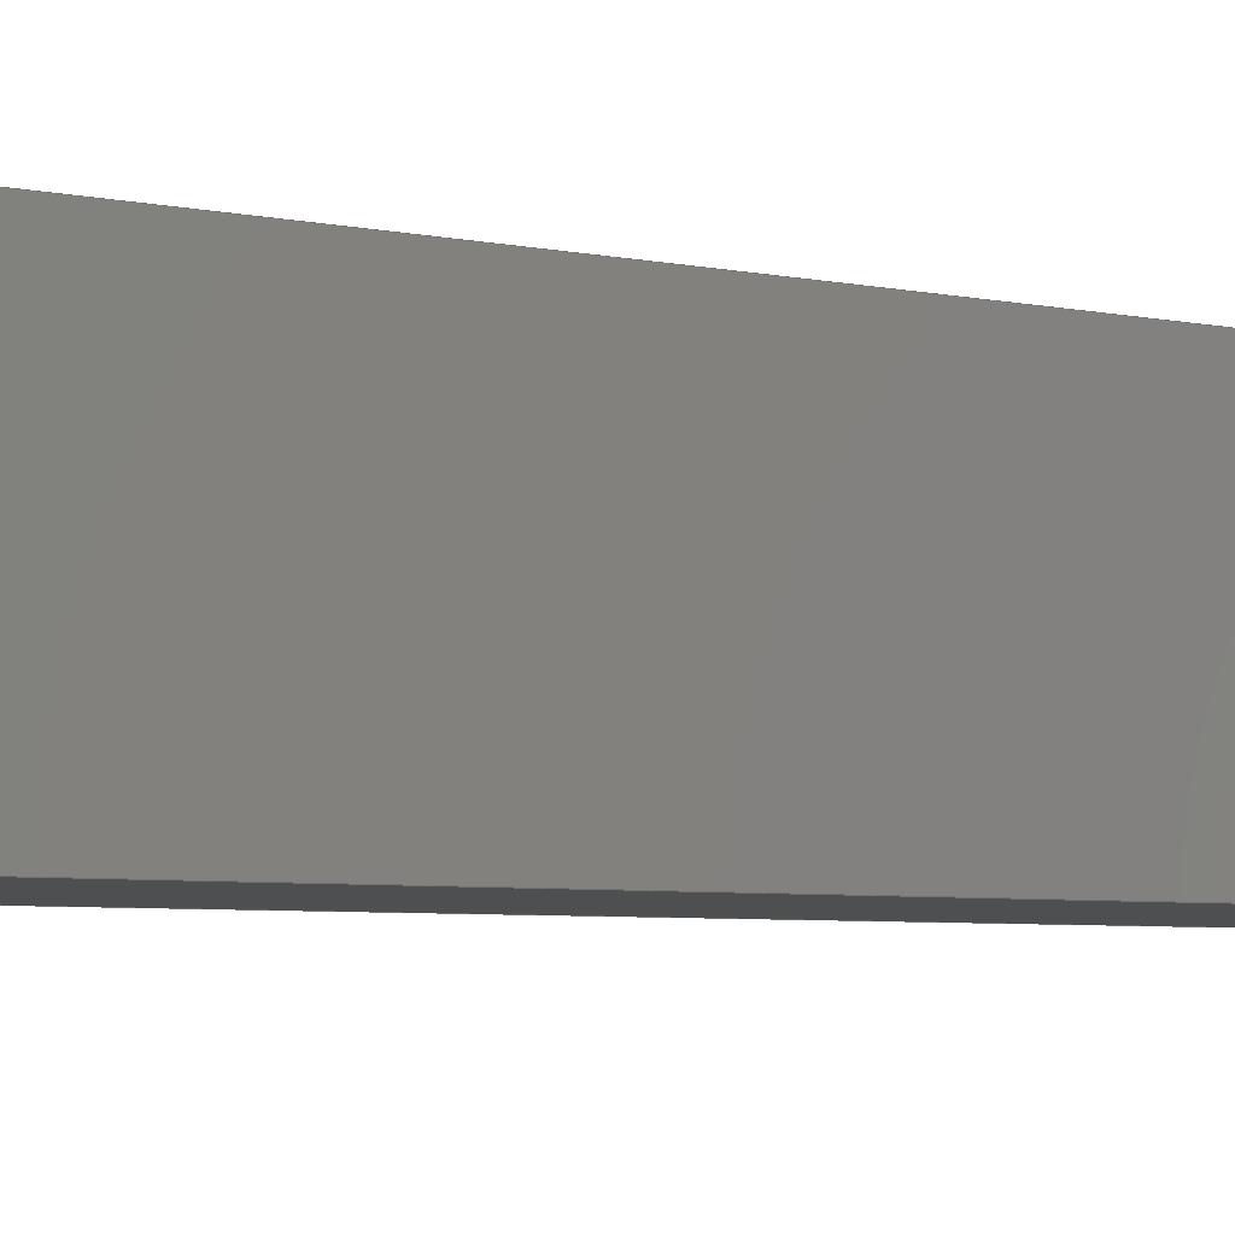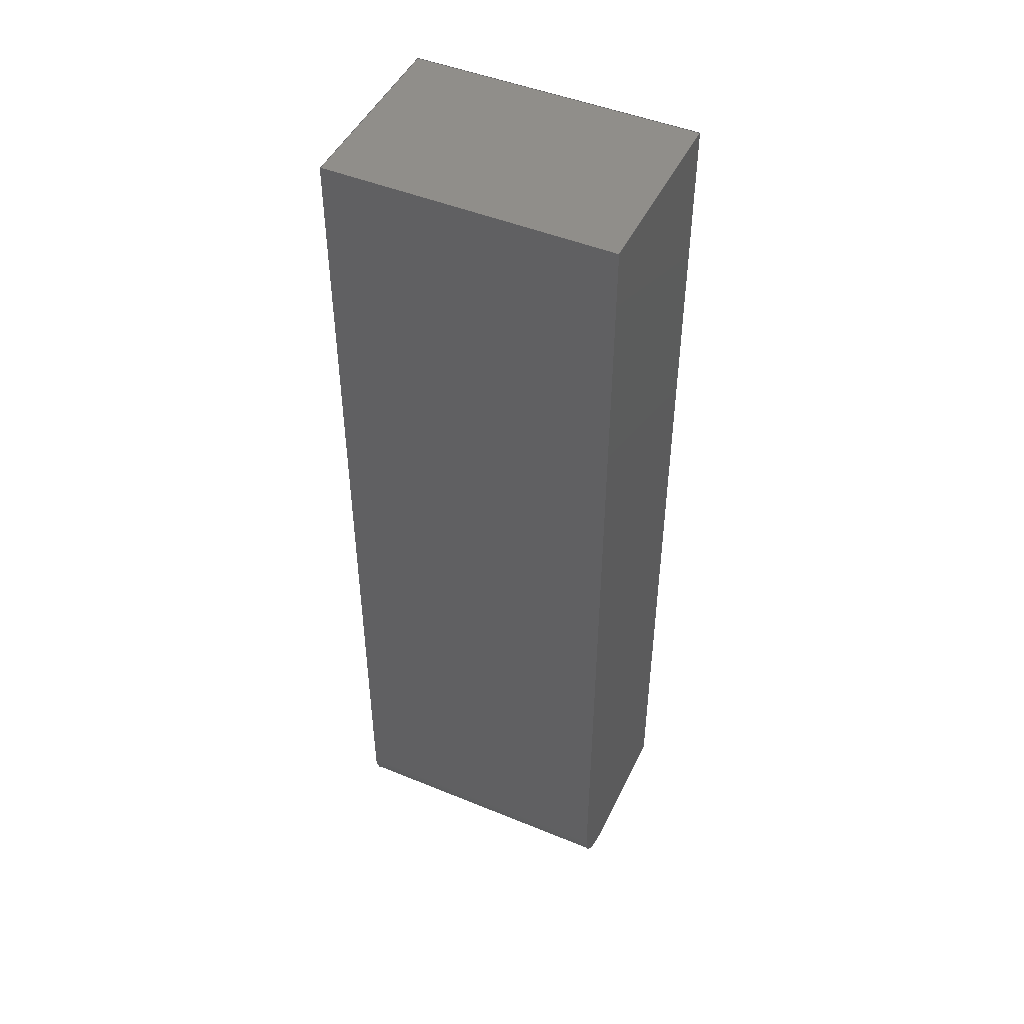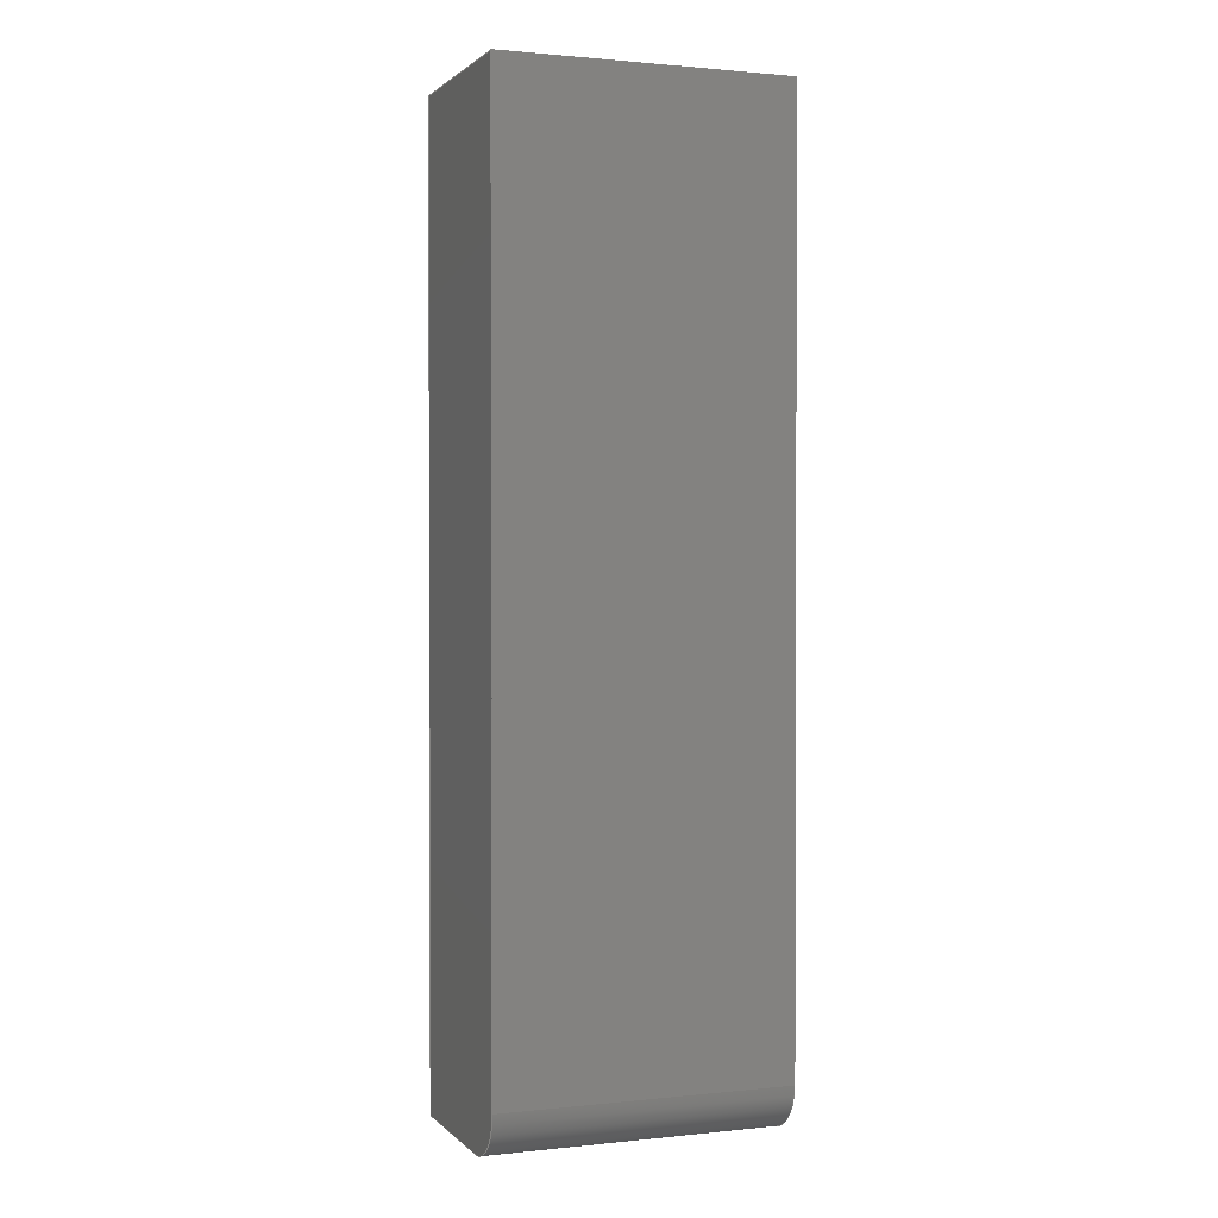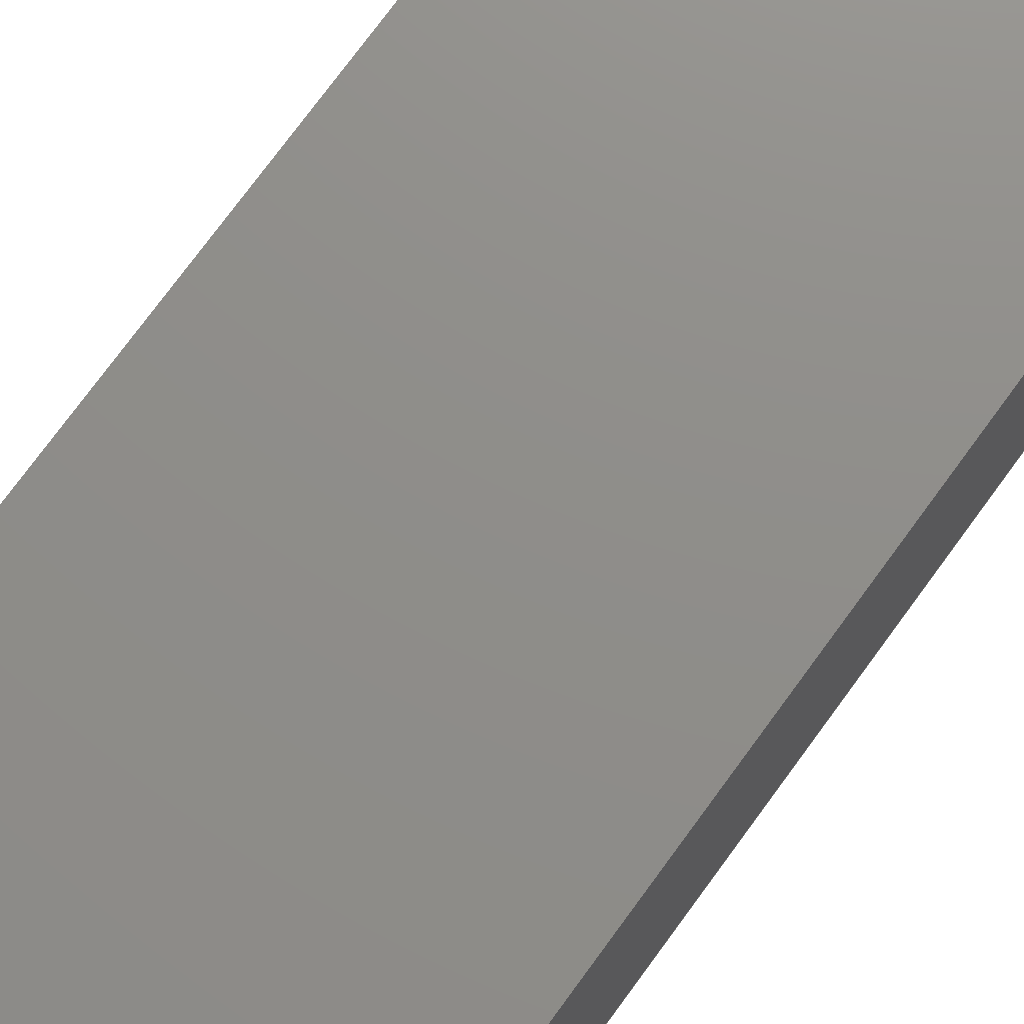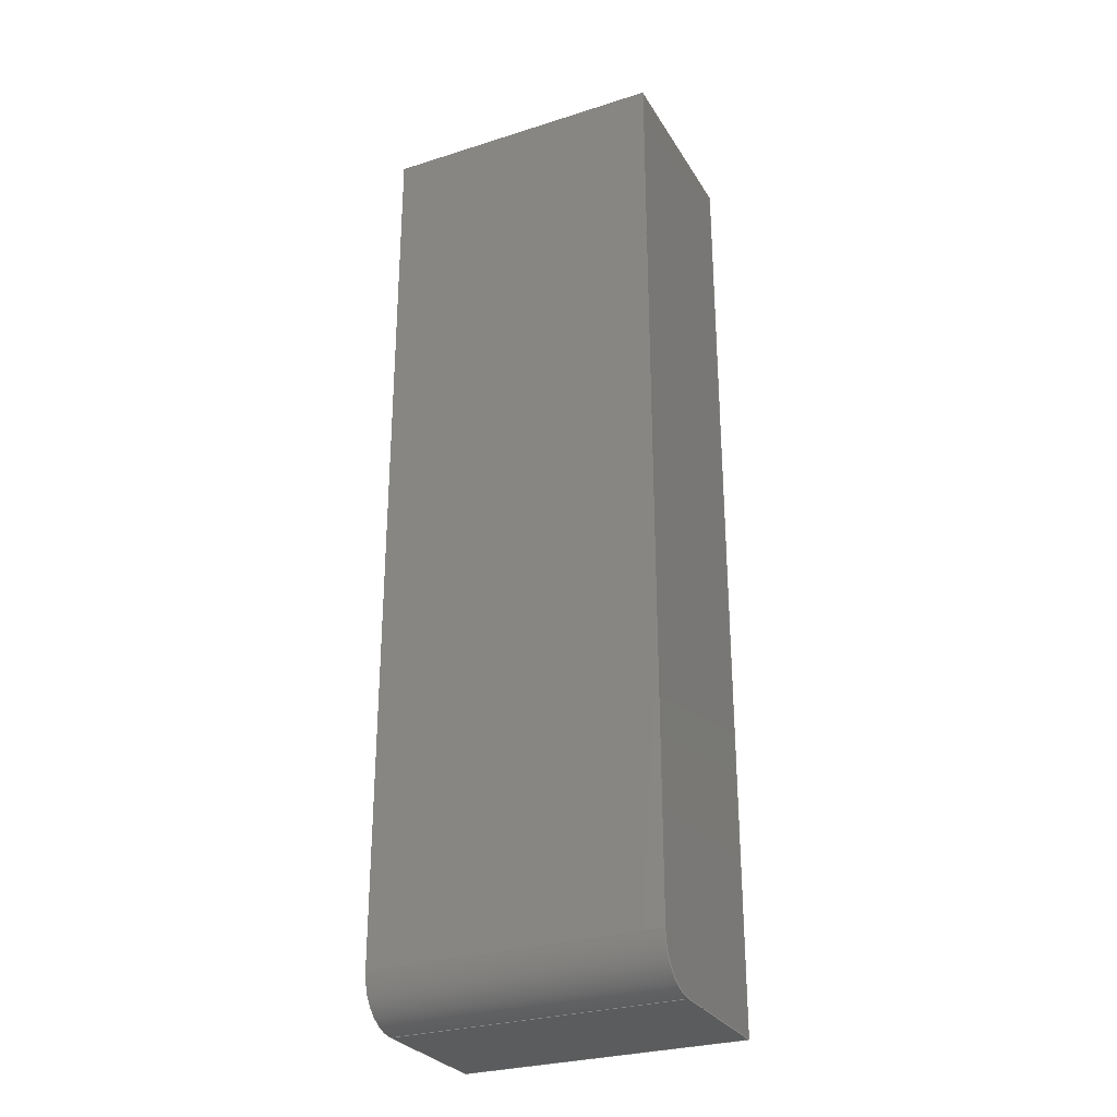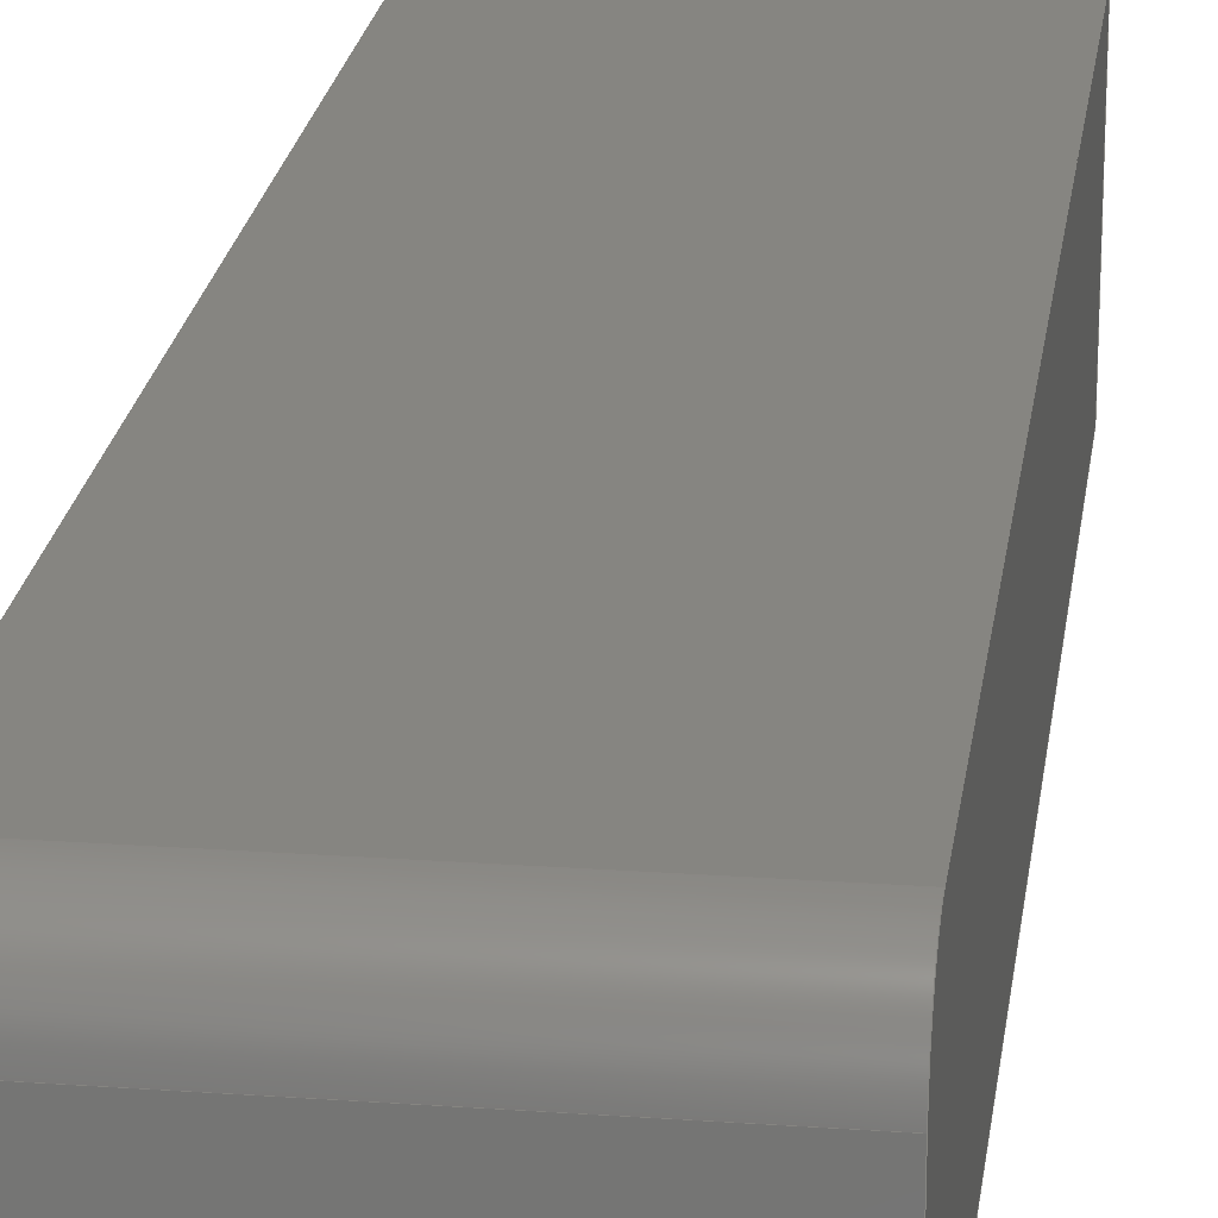
<metadata>
{"format":"step","ext":"stp","renderer":"f3d","projection":"perspective","resolution":1024,"background":"white","views":[{"elev":-4.1,"azim":-130.8,"up":"+Z"},{"elev":47.2,"azim":24.9,"up":"+Y"},{"elev":1.2,"azim":-20.8,"up":"+Y"},{"elev":73.7,"azim":36.0,"up":"+Z"},{"elev":-28.7,"azim":25.4,"up":"+Y"},{"elev":21.3,"azim":7.3,"up":"+Z"}]}
</metadata>
<code>
ISO-10303-21;
DATA;
#1=MECHANICAL_DESIGN_GEOMETRIC_PRESENTATION_REPRESENTATION('',(#4),#209);
#2=SHAPE_REPRESENTATION_RELATIONSHIP('SRR','None',#216,#3);
#3=ADVANCED_BREP_SHAPE_REPRESENTATION('',(#5),#208);
#4=STYLED_ITEM('',(#225),#5);
#5=MANIFOLD_SOLID_BREP('Solid1',#117);
#6=PLANE('',#134);
#7=PLANE('',#135);
#8=PLANE('',#136);
#9=PLANE('',#137);
#10=PLANE('',#138);
#11=PLANE('',#139);
#12=FACE_OUTER_BOUND('',#19,.T.);
#13=FACE_OUTER_BOUND('',#20,.T.);
#14=FACE_OUTER_BOUND('',#21,.T.);
#15=FACE_OUTER_BOUND('',#22,.T.);
#16=FACE_OUTER_BOUND('',#23,.T.);
#17=FACE_OUTER_BOUND('',#24,.T.);
#18=FACE_OUTER_BOUND('',#25,.T.);
#19=EDGE_LOOP('',(#79,#80,#81,#82));
#20=EDGE_LOOP('',(#83,#84,#85,#86,#87));
#21=EDGE_LOOP('',(#88,#89,#90,#91));
#22=EDGE_LOOP('',(#92,#93,#94,#95,#96));
#23=EDGE_LOOP('',(#97,#98,#99,#100));
#24=EDGE_LOOP('',(#101,#102,#103,#104));
#25=EDGE_LOOP('',(#105,#106,#107,#108));
#26=LINE('',#179,#39);
#27=LINE('',#182,#40);
#28=LINE('',#185,#41);
#29=LINE('',#187,#42);
#30=LINE('',#189,#43);
#31=LINE('',#190,#44);
#32=LINE('',#193,#45);
#33=LINE('',#194,#46);
#34=LINE('',#197,#47);
#35=LINE('',#199,#48);
#36=LINE('',#200,#49);
#37=LINE('',#202,#50);
#38=LINE('',#203,#51);
#39=VECTOR('',#146,10);
#40=VECTOR('',#149,10);
#41=VECTOR('',#152,10);
#42=VECTOR('',#153,10);
#43=VECTOR('',#154,10);
#44=VECTOR('',#155,10);
#45=VECTOR('',#158,10);
#46=VECTOR('',#159,10);
#47=VECTOR('',#162,10);
#48=VECTOR('',#163,10);
#49=VECTOR('',#164,10);
#50=VECTOR('',#167,10);
#51=VECTOR('',#168,10);
#52=CIRCLE('',#132,5);
#53=CIRCLE('',#133,5);
#54=VERTEX_POINT('',#175);
#55=VERTEX_POINT('',#176);
#56=VERTEX_POINT('',#178);
#57=VERTEX_POINT('',#180);
#58=VERTEX_POINT('',#184);
#59=VERTEX_POINT('',#186);
#60=VERTEX_POINT('',#188);
#61=VERTEX_POINT('',#192);
#62=VERTEX_POINT('',#196);
#63=VERTEX_POINT('',#198);
#64=EDGE_CURVE('',#54,#55,#52,.T.);
#65=EDGE_CURVE('',#55,#56,#26,.T.);
#66=EDGE_CURVE('',#56,#57,#53,.T.);
#67=EDGE_CURVE('',#57,#54,#27,.T.);
#68=EDGE_CURVE('',#58,#54,#28,.T.);
#69=EDGE_CURVE('',#58,#59,#29,.T.);
#70=EDGE_CURVE('',#59,#60,#30,.T.);
#71=EDGE_CURVE('',#55,#60,#31,.T.);
#72=EDGE_CURVE('',#61,#57,#32,.T.);
#73=EDGE_CURVE('',#61,#58,#33,.T.);
#74=EDGE_CURVE('',#62,#56,#34,.T.);
#75=EDGE_CURVE('',#63,#62,#35,.T.);
#76=EDGE_CURVE('',#63,#61,#36,.T.);
#77=EDGE_CURVE('',#59,#63,#37,.T.);
#78=EDGE_CURVE('',#60,#62,#38,.T.);
#79=ORIENTED_EDGE('',*,*,#64,.T.);
#80=ORIENTED_EDGE('',*,*,#65,.T.);
#81=ORIENTED_EDGE('',*,*,#66,.T.);
#82=ORIENTED_EDGE('',*,*,#67,.T.);
#83=ORIENTED_EDGE('',*,*,#64,.F.);
#84=ORIENTED_EDGE('',*,*,#68,.F.);
#85=ORIENTED_EDGE('',*,*,#69,.T.);
#86=ORIENTED_EDGE('',*,*,#70,.T.);
#87=ORIENTED_EDGE('',*,*,#71,.F.);
#88=ORIENTED_EDGE('',*,*,#67,.F.);
#89=ORIENTED_EDGE('',*,*,#72,.F.);
#90=ORIENTED_EDGE('',*,*,#73,.T.);
#91=ORIENTED_EDGE('',*,*,#68,.T.);
#92=ORIENTED_EDGE('',*,*,#66,.F.);
#93=ORIENTED_EDGE('',*,*,#74,.F.);
#94=ORIENTED_EDGE('',*,*,#75,.F.);
#95=ORIENTED_EDGE('',*,*,#76,.T.);
#96=ORIENTED_EDGE('',*,*,#72,.T.);
#97=ORIENTED_EDGE('',*,*,#77,.T.);
#98=ORIENTED_EDGE('',*,*,#75,.T.);
#99=ORIENTED_EDGE('',*,*,#78,.F.);
#100=ORIENTED_EDGE('',*,*,#70,.F.);
#101=ORIENTED_EDGE('',*,*,#65,.F.);
#102=ORIENTED_EDGE('',*,*,#71,.T.);
#103=ORIENTED_EDGE('',*,*,#78,.T.);
#104=ORIENTED_EDGE('',*,*,#74,.T.);
#105=ORIENTED_EDGE('',*,*,#69,.F.);
#106=ORIENTED_EDGE('',*,*,#73,.F.);
#107=ORIENTED_EDGE('',*,*,#76,.F.);
#108=ORIENTED_EDGE('',*,*,#77,.F.);
#109=CYLINDRICAL_SURFACE('',#131,5);
#110=ADVANCED_FACE('',(#12),#109,.T.);
#111=ADVANCED_FACE('',(#13),#6,.T.);
#112=ADVANCED_FACE('',(#14),#7,.T.);
#113=ADVANCED_FACE('',(#15),#8,.T.);
#114=ADVANCED_FACE('',(#16),#9,.T.);
#115=ADVANCED_FACE('',(#17),#10,.T.);
#116=ADVANCED_FACE('',(#18),#11,.F.);
#117=CLOSED_SHELL('',(#110,#111,#112,#113,#114,#115,#116));
#118=DERIVED_UNIT_ELEMENT(#120,1);
#119=DERIVED_UNIT_ELEMENT(#211,3);
#120=(
MASS_UNIT()
NAMED_UNIT(*)
SI_UNIT($,.GRAM.)
);
#121=DERIVED_UNIT((#118,#119));
#122=MEASURE_REPRESENTATION_ITEM('density measure',
POSITIVE_RATIO_MEASURE(1),#121);
#123=PROPERTY_DEFINITION_REPRESENTATION(#128,#125);
#124=PROPERTY_DEFINITION_REPRESENTATION(#129,#126);
#125=REPRESENTATION('material name',(#127),#208);
#126=REPRESENTATION('density',(#122),#208);
#127=DESCRIPTIVE_REPRESENTATION_ITEM('Generic','Generic');
#128=PROPERTY_DEFINITION('material property','material name',#218);
#129=PROPERTY_DEFINITION('material property','density of part',#218);
#130=AXIS2_PLACEMENT_3D('placement',#173,#140,#141);
#131=AXIS2_PLACEMENT_3D('',#174,#142,#143);
#132=AXIS2_PLACEMENT_3D('',#177,#144,#145);
#133=AXIS2_PLACEMENT_3D('',#181,#147,#148);
#134=AXIS2_PLACEMENT_3D('',#183,#150,#151);
#135=AXIS2_PLACEMENT_3D('',#191,#156,#157);
#136=AXIS2_PLACEMENT_3D('',#195,#160,#161);
#137=AXIS2_PLACEMENT_3D('',#201,#165,#166);
#138=AXIS2_PLACEMENT_3D('',#204,#169,#170);
#139=AXIS2_PLACEMENT_3D('',#205,#171,#172);
#140=DIRECTION('axis',(0,0,1));
#141=DIRECTION('refdir',(1,0,0));
#142=DIRECTION('center_axis',(1,0,0));
#143=DIRECTION('ref_axis',(0,-0.7071,0.7071));
#144=DIRECTION('center_axis',(-1,-1.776e-16,-3.944e-32));
#145=DIRECTION('ref_axis',(0,-0.7071,0.7071));
#146=DIRECTION('',(-1,0,0));
#147=DIRECTION('center_axis',(1,2.665e-16,5.916e-32));
#148=DIRECTION('ref_axis',(0,-0.7071,0.7071));
#149=DIRECTION('',(1,0,0));
#150=DIRECTION('center_axis',(1,1.776e-16,3.944e-32));
#151=DIRECTION('ref_axis',(-1.776e-16,1,2.22e-16));
#152=DIRECTION('',(0,-2.22e-16,1));
#153=DIRECTION('',(-1.776e-16,1,2.22e-16));
#154=DIRECTION('',(0,-2.22e-16,1));
#155=DIRECTION('',(-1.776e-16,1,2.22e-16));
#156=DIRECTION('center_axis',(0,-1,-2.22e-16));
#157=DIRECTION('ref_axis',(1,0,0));
#158=DIRECTION('',(0,-2.22e-16,1));
#159=DIRECTION('',(1,0,0));
#160=DIRECTION('center_axis',(-1,-2.665e-16,-5.916e-32));
#161=DIRECTION('ref_axis',(2.665e-16,-1,-2.22e-16));
#162=DIRECTION('',(2.665e-16,-1,-2.22e-16));
#163=DIRECTION('',(0,-2.22e-16,1));
#164=DIRECTION('',(2.665e-16,-1,-2.22e-16));
#165=DIRECTION('center_axis',(0,1,2.22e-16));
#166=DIRECTION('ref_axis',(-1,0,0));
#167=DIRECTION('',(-1,0,0));
#168=DIRECTION('',(-1,0,0));
#169=DIRECTION('center_axis',(0,-2.22e-16,1));
#170=DIRECTION('ref_axis',(0,-1,-2.22e-16));
#171=DIRECTION('center_axis',(0,-2.22e-16,1));
#172=DIRECTION('ref_axis',(0,-1,-2.22e-16));
#173=CARTESIAN_POINT('',(0,0,0));
#174=CARTESIAN_POINT('Origin',(65.17,-25,-68));
#175=CARTESIAN_POINT('',(87.67,-30,-68));
#176=CARTESIAN_POINT('',(87.67,-25,-63));
#177=CARTESIAN_POINT('Origin',(87.67,-25,-68));
#178=CARTESIAN_POINT('',(57.67,-25,-63));
#179=CARTESIAN_POINT('',(65.17,-25,-63));
#180=CARTESIAN_POINT('',(57.67,-30,-68));
#181=CARTESIAN_POINT('Origin',(57.67,-25,-68));
#182=CARTESIAN_POINT('',(65.17,-30,-68));
#183=CARTESIAN_POINT('Origin',(87.67,-30,-83));
#184=CARTESIAN_POINT('',(87.67,-30,-83));
#185=CARTESIAN_POINT('',(87.67,-30,-83));
#186=CARTESIAN_POINT('',(87.67,70,-83));
#187=CARTESIAN_POINT('',(87.67,-30,-83));
#188=CARTESIAN_POINT('',(87.67,70,-63));
#189=CARTESIAN_POINT('',(87.67,70,-83));
#190=CARTESIAN_POINT('',(87.67,-30,-63));
#191=CARTESIAN_POINT('Origin',(57.67,-30,-83));
#192=CARTESIAN_POINT('',(57.67,-30,-83));
#193=CARTESIAN_POINT('',(57.67,-30,-83));
#194=CARTESIAN_POINT('',(57.67,-30,-83));
#195=CARTESIAN_POINT('Origin',(57.67,70,-83));
#196=CARTESIAN_POINT('',(57.67,70,-63));
#197=CARTESIAN_POINT('',(57.67,70,-63));
#198=CARTESIAN_POINT('',(57.67,70,-83));
#199=CARTESIAN_POINT('',(57.67,70,-83));
#200=CARTESIAN_POINT('',(57.67,70,-83));
#201=CARTESIAN_POINT('Origin',(87.67,70,-83));
#202=CARTESIAN_POINT('',(87.67,70,-83));
#203=CARTESIAN_POINT('',(87.67,70,-63));
#204=CARTESIAN_POINT('Origin',(72.67,20,-63));
#205=CARTESIAN_POINT('Origin',(72.67,20,-83));
#206=UNCERTAINTY_MEASURE_WITH_UNIT(LENGTH_MEASURE(0.01),#210,
'DISTANCE_ACCURACY_VALUE',
'Maximum model space distance between geometric entities at asserted c
onnectivities');
#207=UNCERTAINTY_MEASURE_WITH_UNIT(LENGTH_MEASURE(0.01),#210,
'DISTANCE_ACCURACY_VALUE',
'Maximum model space distance between geometric entities at asserted c
onnectivities');
#208=(
GEOMETRIC_REPRESENTATION_CONTEXT(3)
GLOBAL_UNCERTAINTY_ASSIGNED_CONTEXT((#206))
GLOBAL_UNIT_ASSIGNED_CONTEXT((#210,#212,#213))
REPRESENTATION_CONTEXT('','3D')
);
#209=(
GEOMETRIC_REPRESENTATION_CONTEXT(3)
GLOBAL_UNCERTAINTY_ASSIGNED_CONTEXT((#207))
GLOBAL_UNIT_ASSIGNED_CONTEXT((#210,#212,#213))
REPRESENTATION_CONTEXT('','3D')
);
#210=(
LENGTH_UNIT()
NAMED_UNIT(*)
SI_UNIT(.MILLI.,.METRE.)
);
#211=(
LENGTH_UNIT()
NAMED_UNIT(*)
SI_UNIT(.CENTI.,.METRE.)
);
#212=(
NAMED_UNIT(*)
PLANE_ANGLE_UNIT()
SI_UNIT($,.RADIAN.)
);
#213=(
NAMED_UNIT(*)
SI_UNIT($,.STERADIAN.)
SOLID_ANGLE_UNIT()
);
#214=SHAPE_DEFINITION_REPRESENTATION(#215,#216);
#215=PRODUCT_DEFINITION_SHAPE('',$,#218);
#216=SHAPE_REPRESENTATION('',(#130),#208);
#217=PRODUCT_DEFINITION_CONTEXT('part definition',#222,'design');
#218=PRODUCT_DEFINITION('01_Chamfer_as Chamfer_big_v01',
'TOP EDGE FILLETS_01_R5_short_v01',#219,#217);
#219=PRODUCT_DEFINITION_FORMATION('',$,#224);
#220=PRODUCT_RELATED_PRODUCT_CATEGORY(
'TOP EDGE FILLETS_01_R5_short_v01','TOP EDGE FILLETS_01_R5_short_v01',(#224));
#221=APPLICATION_PROTOCOL_DEFINITION('international standard',
'automotive_design',2009,#222);
#222=APPLICATION_CONTEXT(
'Core Data for Automotive Mechanical Design Process');
#223=PRODUCT_CONTEXT('part definition',#222,'mechanical');
#224=PRODUCT('01_Chamfer_as Chamfer_big_v01',
'TOP EDGE FILLETS_01_R5_short_v01',$,(#223));
#225=PRESENTATION_STYLE_ASSIGNMENT((#226));
#226=SURFACE_STYLE_USAGE(.BOTH.,#229);
#227=SURFACE_STYLE_RENDERING_WITH_PROPERTIES($,#233,(#228));
#228=SURFACE_STYLE_TRANSPARENT(0);
#229=SURFACE_SIDE_STYLE('',(#230,#227));
#230=SURFACE_STYLE_FILL_AREA(#231);
#231=FILL_AREA_STYLE('',(#232));
#232=FILL_AREA_STYLE_COLOUR('',#233);
#233=COLOUR_RGB('',0.749,0.749,0.749);
ENDSEC;
END-ISO-10303-21;

</code>
